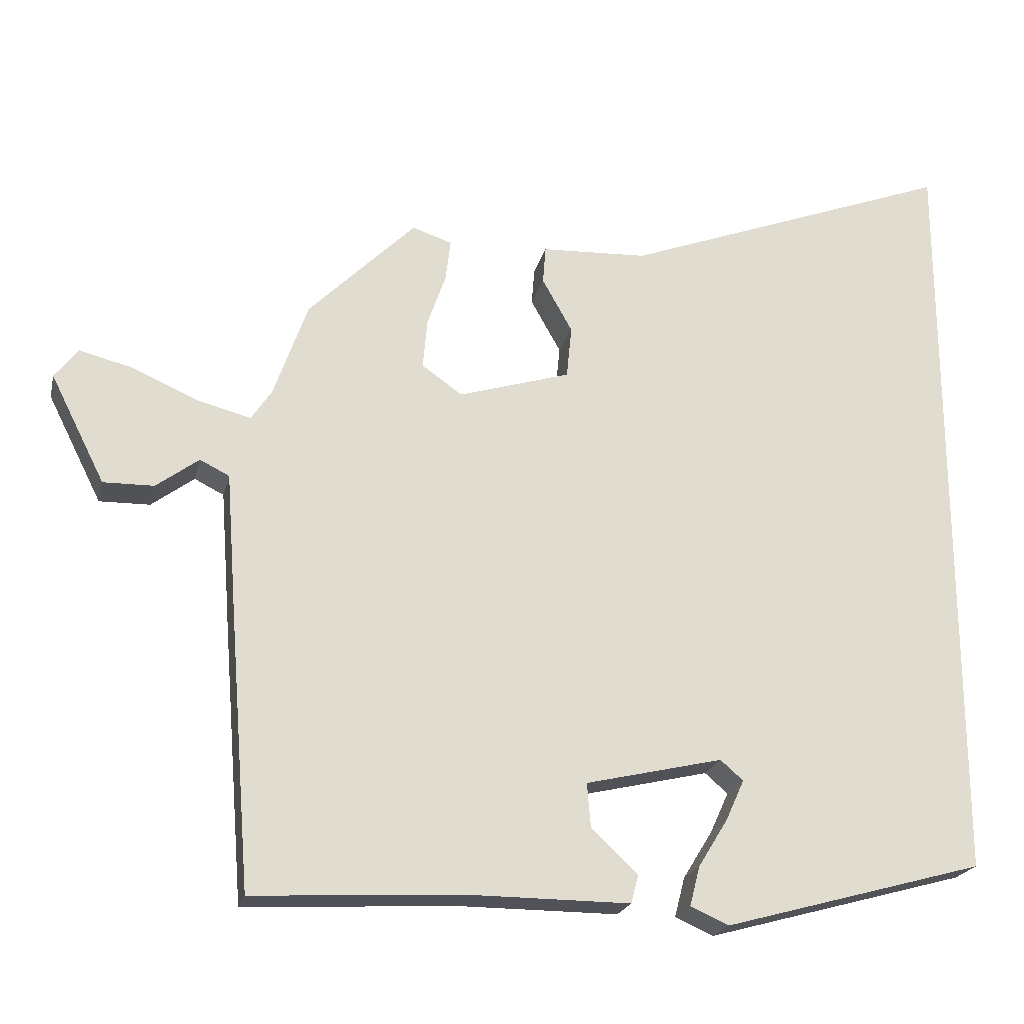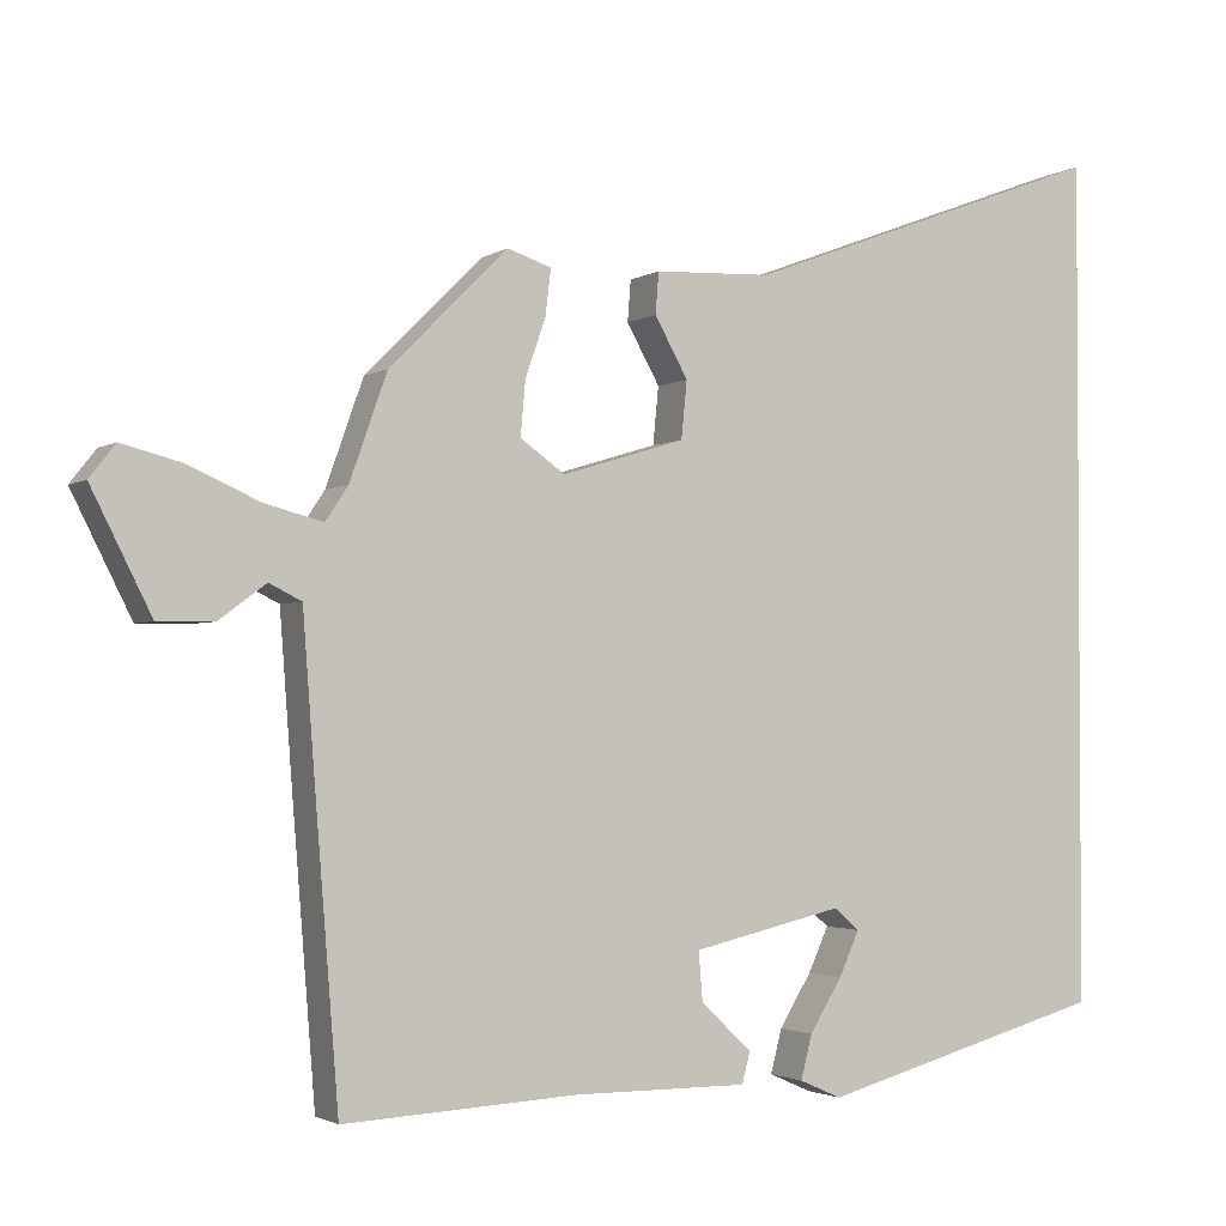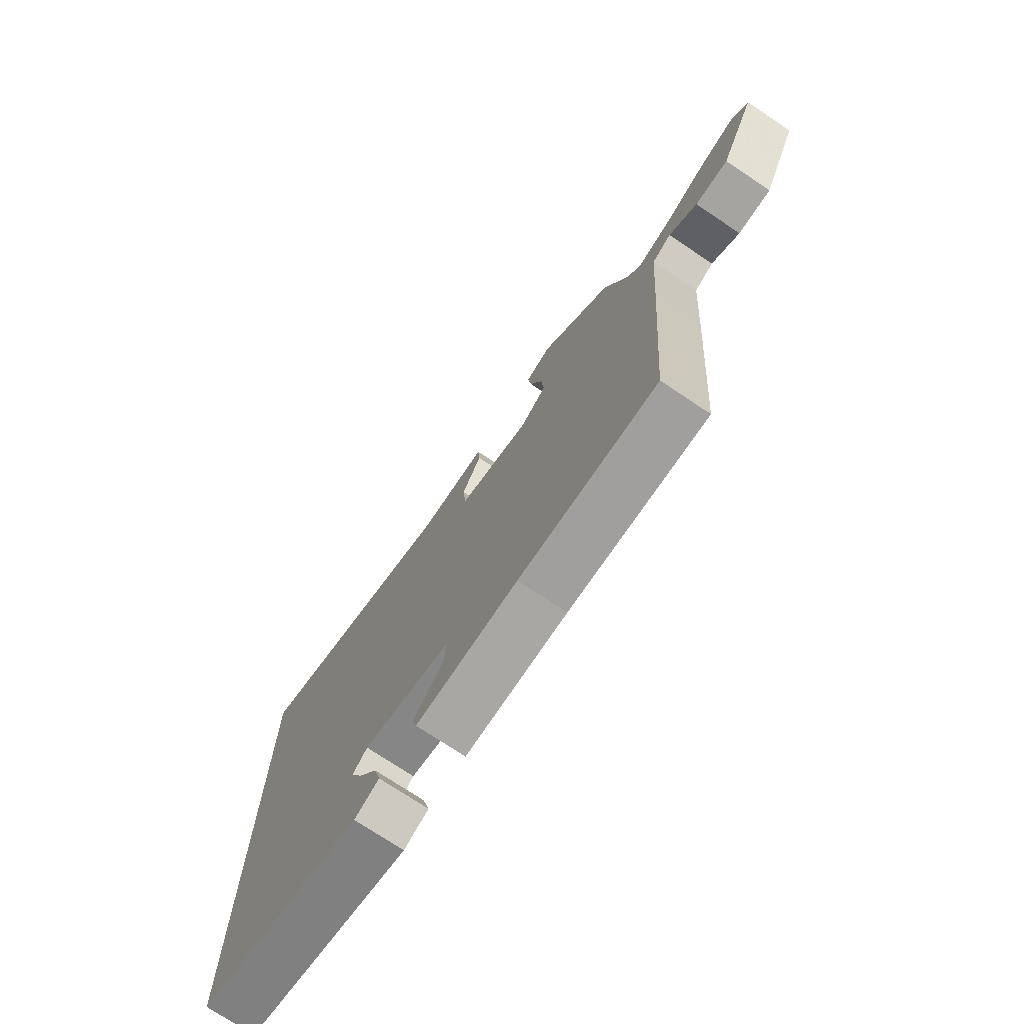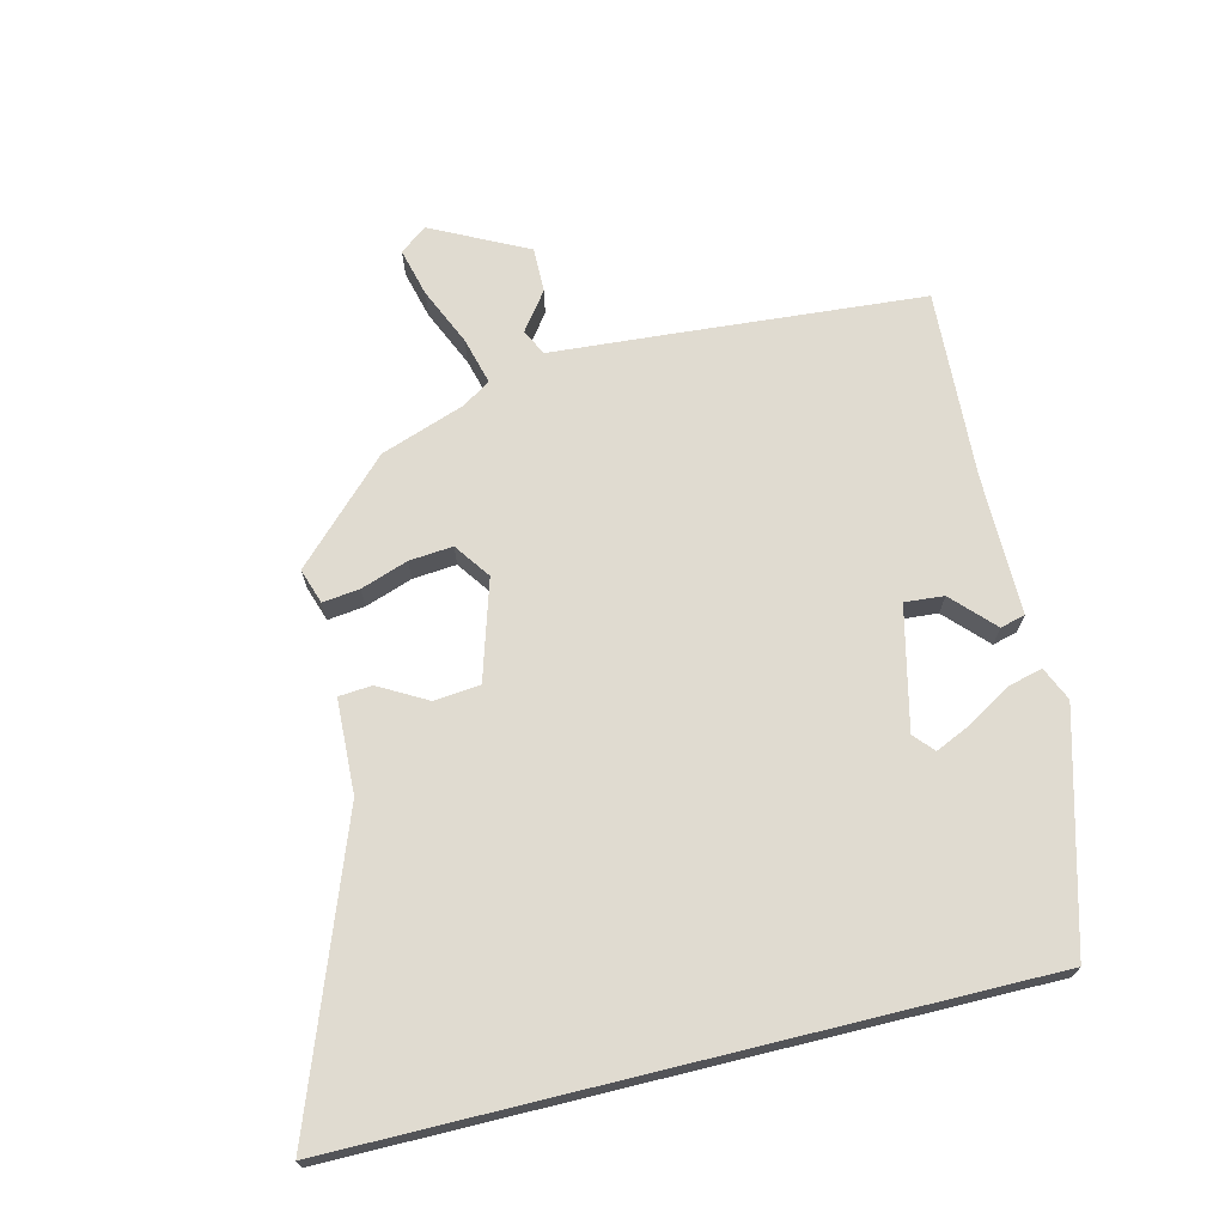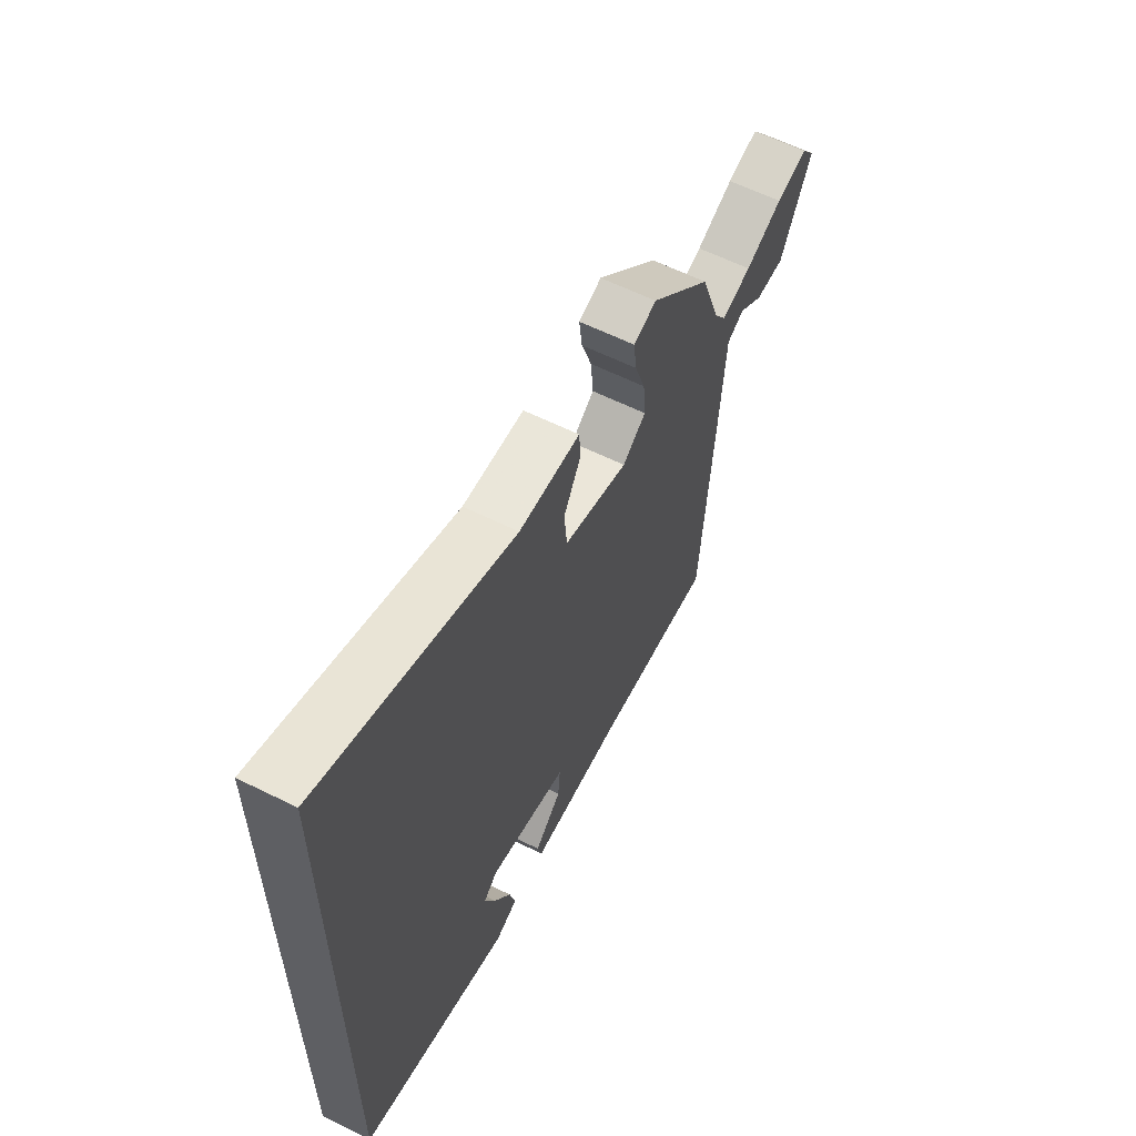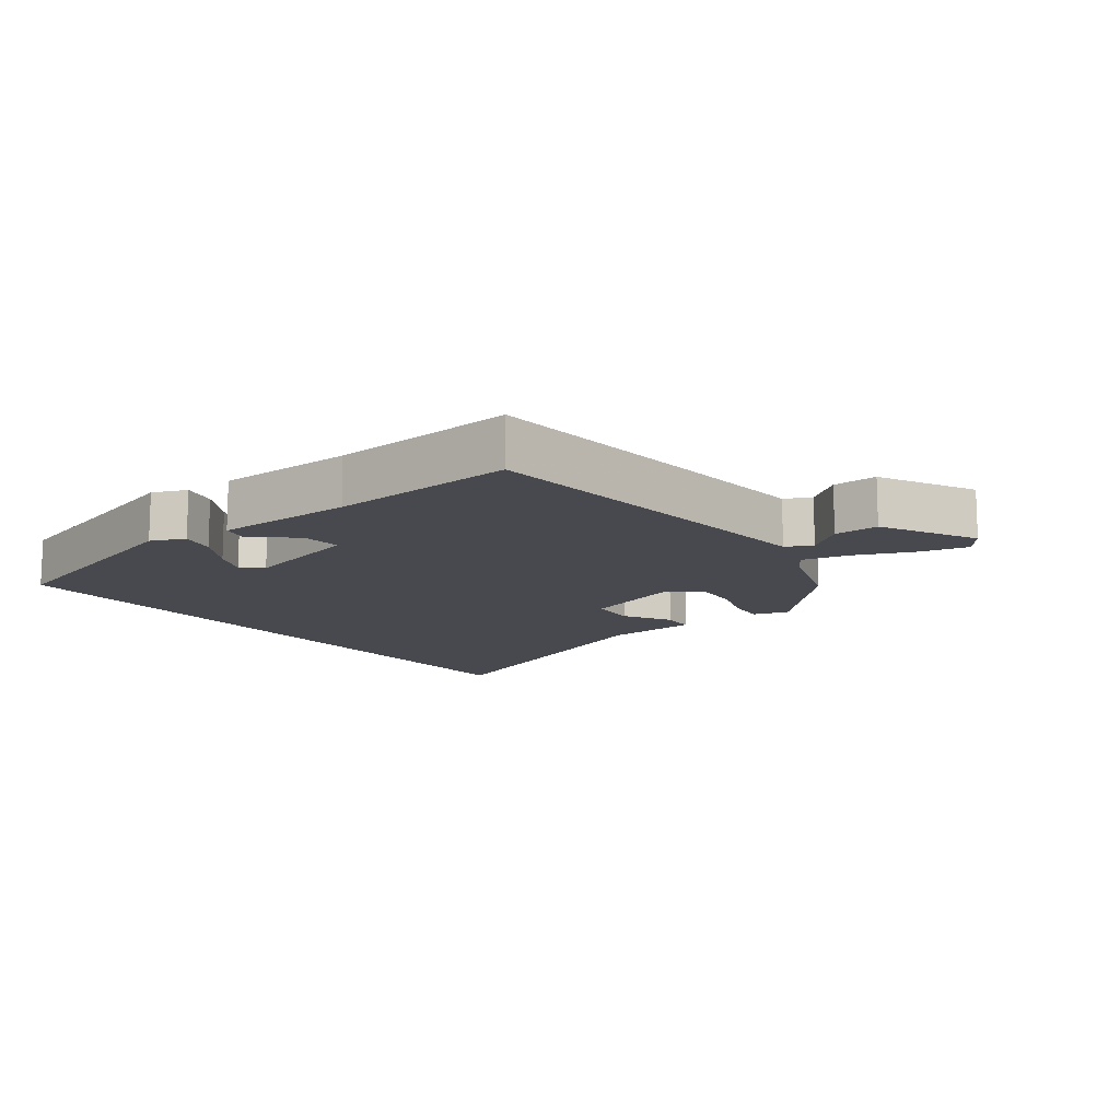
<metadata>
{"format":"obj","ext":"obj","renderer":"f3d","projection":"perspective","resolution":1024,"background":"white","views":[{"elev":-21.4,"azim":-12.8,"up":"+Z"},{"elev":-2.2,"azim":-27.3,"up":"+Z"},{"elev":-74.2,"azim":-123.7,"up":"+Z"},{"elev":69.8,"azim":76.2,"up":"+Y"},{"elev":60.6,"azim":116.9,"up":"+Z"},{"elev":-12.7,"azim":-142.1,"up":"+Y"}]}
</metadata>
<code>
v -0.435 0.07 0.339
v -0.289 0.07 0.484
v -0.235 0.07 0.466
v -0.242 0.07 0.409
v -0.267 0.07 0.337
v -0.273 0.07 0.27
v -0.218 0.07 0.231
v -0.066 0.07 0.277
v -0.059 0.07 0.348
v -0.1 0.07 0.421
v -0.096 0.07 0.472
v 0.048 0.07 0.478
v 0.5 0.07 0.647
v 0.5 0.07 -0.398
v 0.146 0.07 -0.495
v 0.094 0.07 -0.472
v 0.108 0.07 -0.418
v 0.148 0.07 -0.353
v 0.173 0.07 -0.298
v 0.142 0.07 -0.271
v -0.044 0.07 -0.314
v -0.039 0.07 -0.374
v 0.024 0.07 -0.434
v 0.014 0.07 -0.472
v -0.201 0.07 -0.471
v -0.49 0.07 -0.486
v -0.52 0.07 -0.108
v -0.534 0.07 0.08
v -0.574 0.07 0.1
v -0.632 0.07 0.057
v -0.701 0.07 0.056
v -0.775 0.07 0.203
v -0.743 0.07 0.244
v -0.669 0.07 0.225
v -0.581 0.07 0.186
v -0.509 0.07 0.167
v -0.481 0.07 0.209
v -0.435 0 0.339
v -0.289 0 0.484
v -0.235 0 0.466
v -0.242 0 0.409
v -0.267 0 0.337
v -0.273 0 0.27
v -0.218 0 0.231
v -0.066 0 0.277
v -0.059 0 0.348
v -0.1 0 0.421
v -0.096 0 0.472
v 0.048 0 0.478
v 0.5 0 0.647
v 0.5 0 -0.398
v 0.146 0 -0.495
v 0.094 0 -0.472
v 0.108 0 -0.418
v 0.148 0 -0.353
v 0.173 0 -0.298
v 0.142 0 -0.271
v -0.044 0 -0.314
v -0.039 0 -0.374
v 0.024 0 -0.434
v 0.014 0 -0.472
v -0.201 0 -0.471
v -0.49 0 -0.486
v -0.52 0 -0.108
v -0.534 0 0.08
v -0.574 0 0.1
v -0.632 0 0.057
v -0.701 0 0.056
v -0.775 0 0.203
v -0.743 0 0.244
v -0.669 0 0.225
v -0.581 0 0.186
v -0.509 0 0.167
v -0.481 0 0.209
f 32 33 34 35
f 32 35 36
f 29 30 31 32
f 28 29 32 36
f 25 26 27 28
f 25 28 36 37
f 22 23 24 25
f 21 22 25 37
f 15 16 17 18
f 15 18 19
f 14 15 19
f 12 13 14 19
f 9 10 11 12
f 8 9 12 19
f 7 8 19 20
f 2 3 4 5
f 2 5 6
f 1 2 6
f 7 20 21 37
f 1 6 7 37
f 72 71 70 69
f 73 72 69
f 69 68 67 66
f 73 69 66 65
f 65 64 63 62
f 74 73 65 62
f 62 61 60 59
f 74 62 59 58
f 55 54 53 52
f 56 55 52
f 56 52 51
f 56 51 50 49
f 49 48 47 46
f 56 49 46 45
f 57 56 45 44
f 42 41 40 39
f 43 42 39
f 43 39 38
f 74 58 57 44
f 74 44 43 38
f 1 38 39 2
f 2 39 40 3
f 3 40 41 4
f 4 41 42 5
f 5 42 43 6
f 6 43 44 7
f 7 44 45 8
f 8 45 46 9
f 9 46 47 10
f 10 47 48 11
f 11 48 49 12
f 12 49 50 13
f 13 50 51 14
f 14 51 52 15
f 15 52 53 16
f 16 53 54 17
f 17 54 55 18
f 18 55 56 19
f 19 56 57 20
f 20 57 58 21
f 21 58 59 22
f 22 59 60 23
f 23 60 61 24
f 24 61 62 25
f 25 62 63 26
f 26 63 64 27
f 27 64 65 28
f 28 65 66 29
f 29 66 67 30
f 30 67 68 31
f 31 68 69 32
f 32 69 70 33
f 33 70 71 34
f 34 71 72 35
f 35 72 73 36
f 36 73 74 37
f 37 74 38 1

</code>
